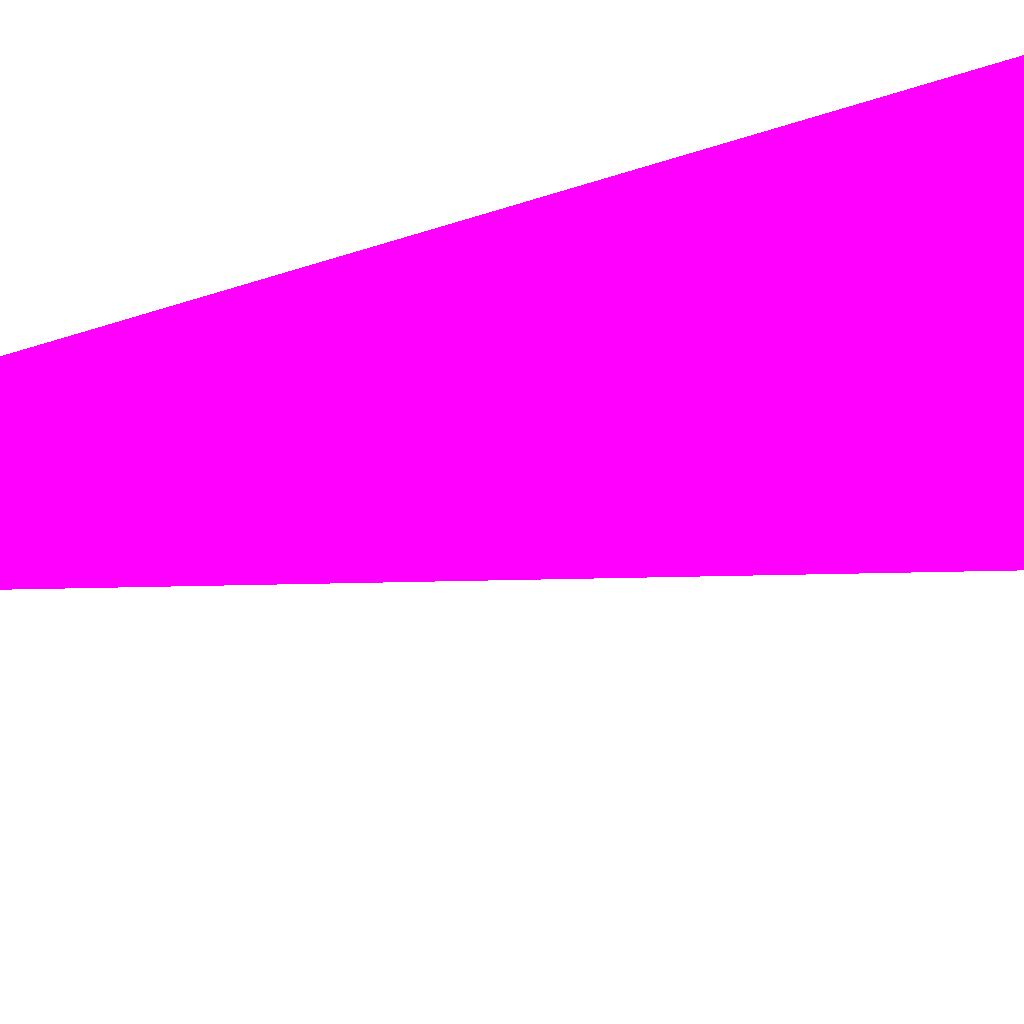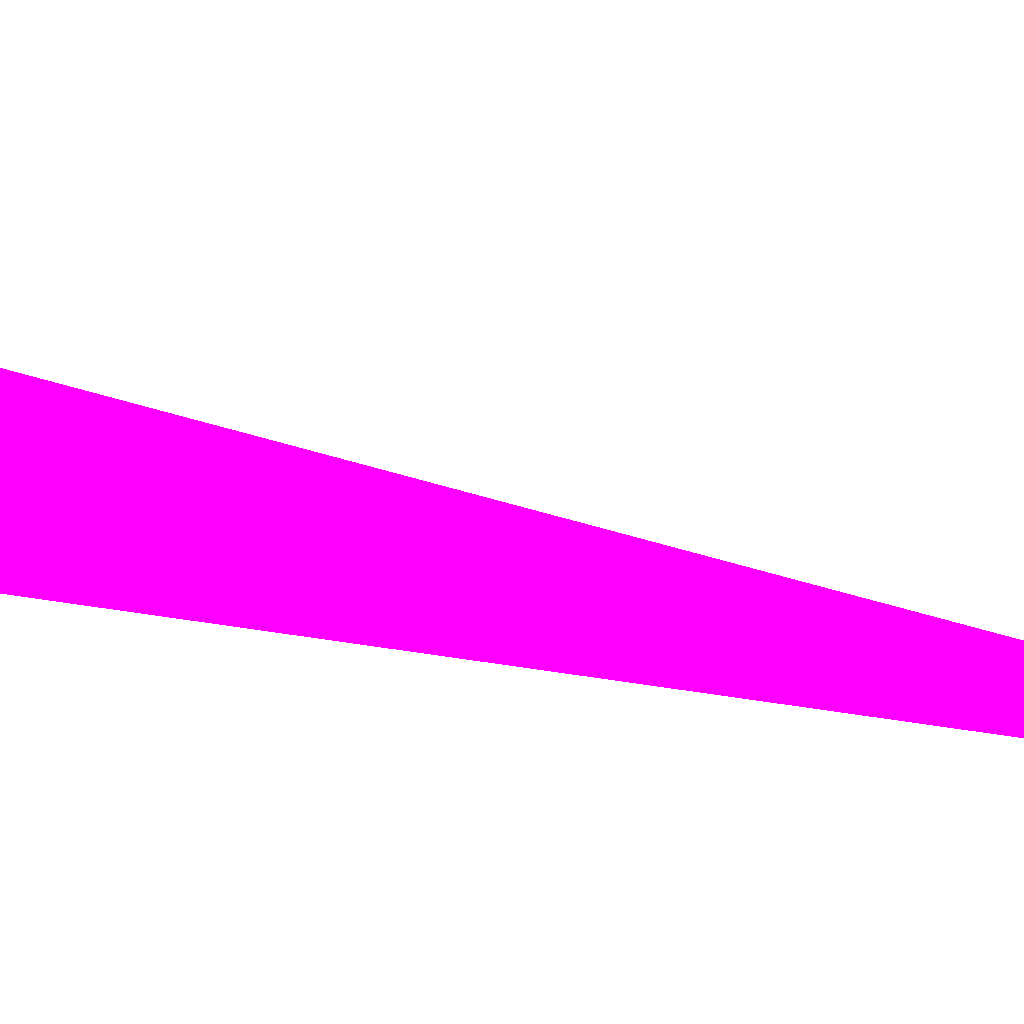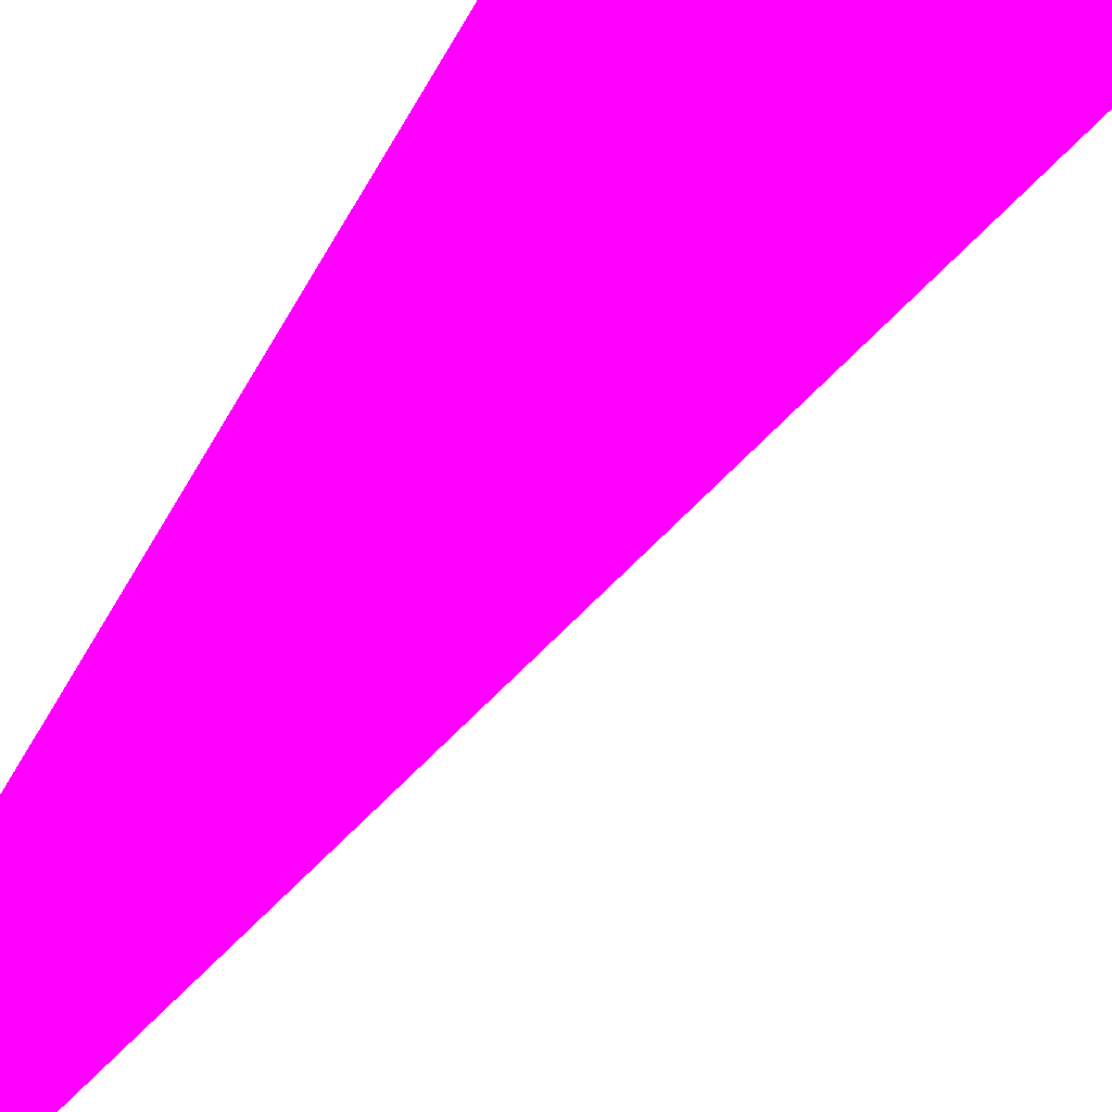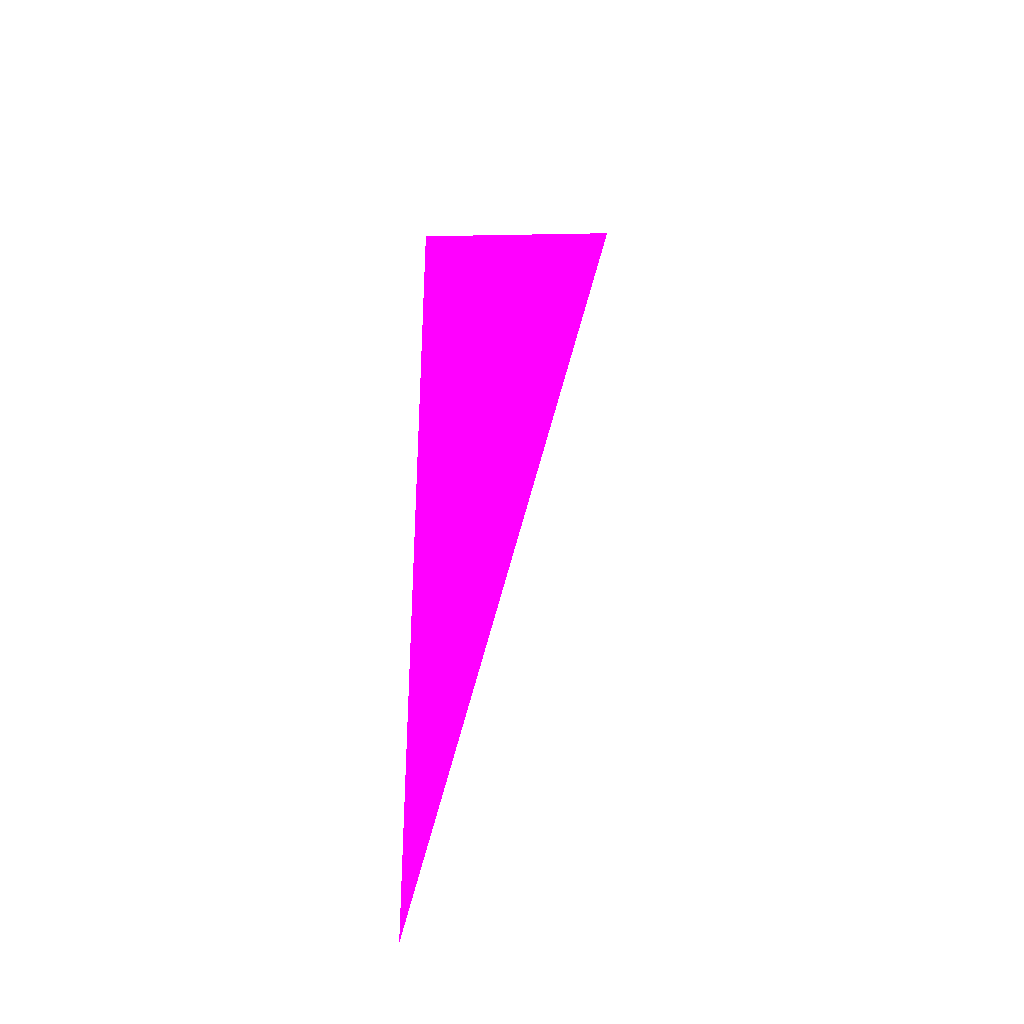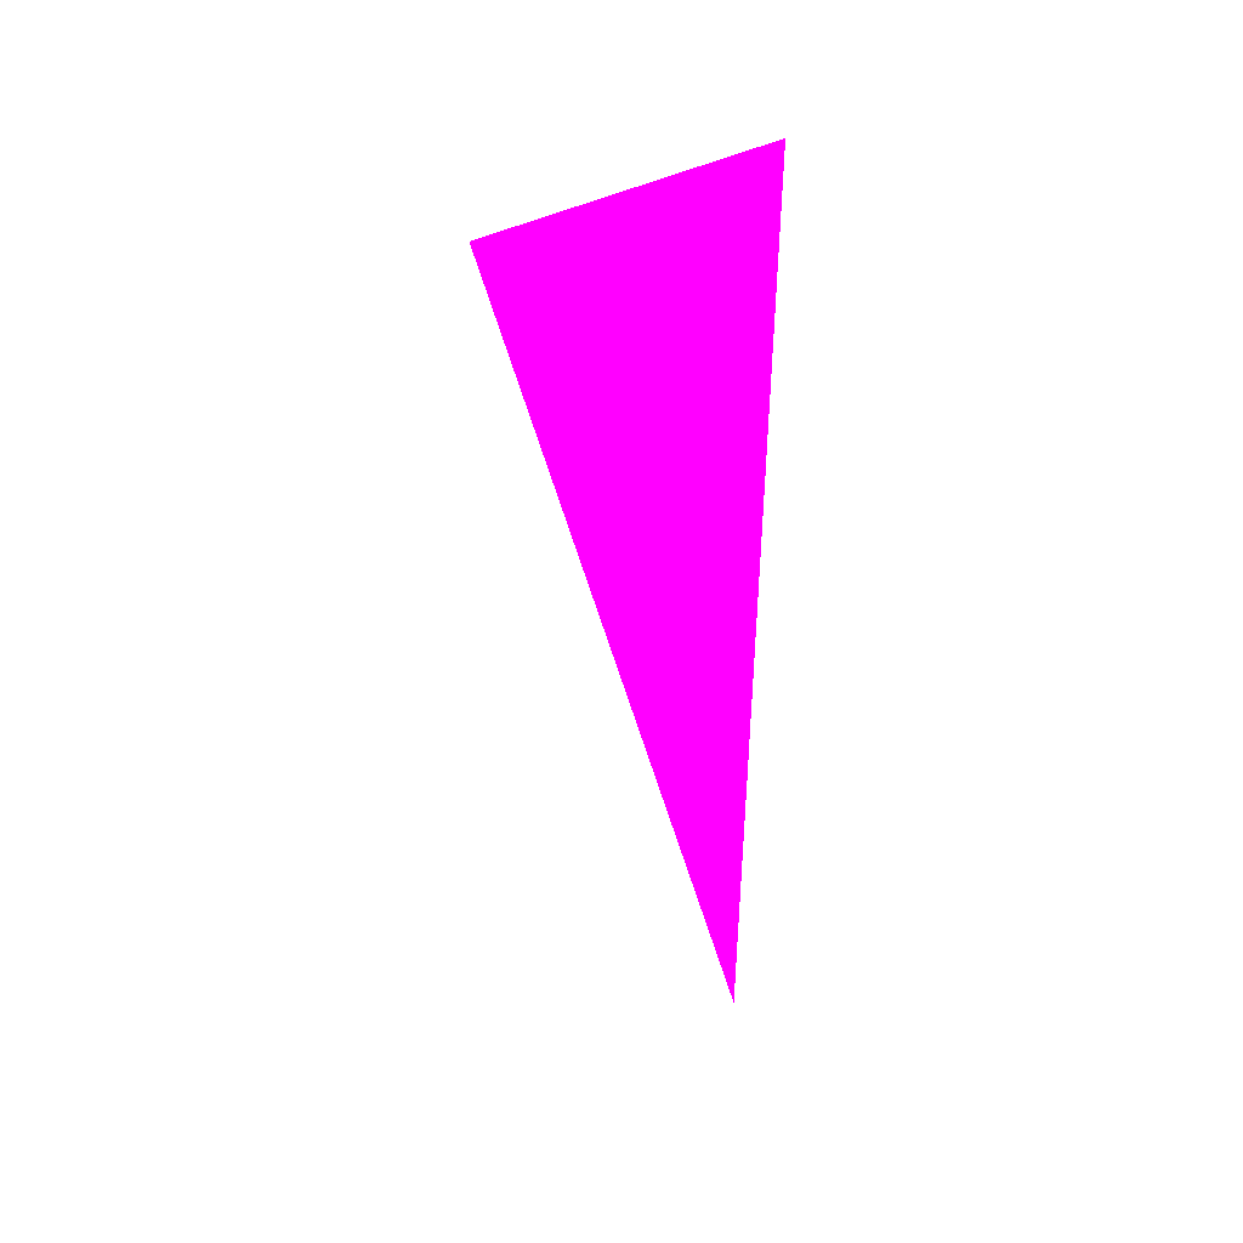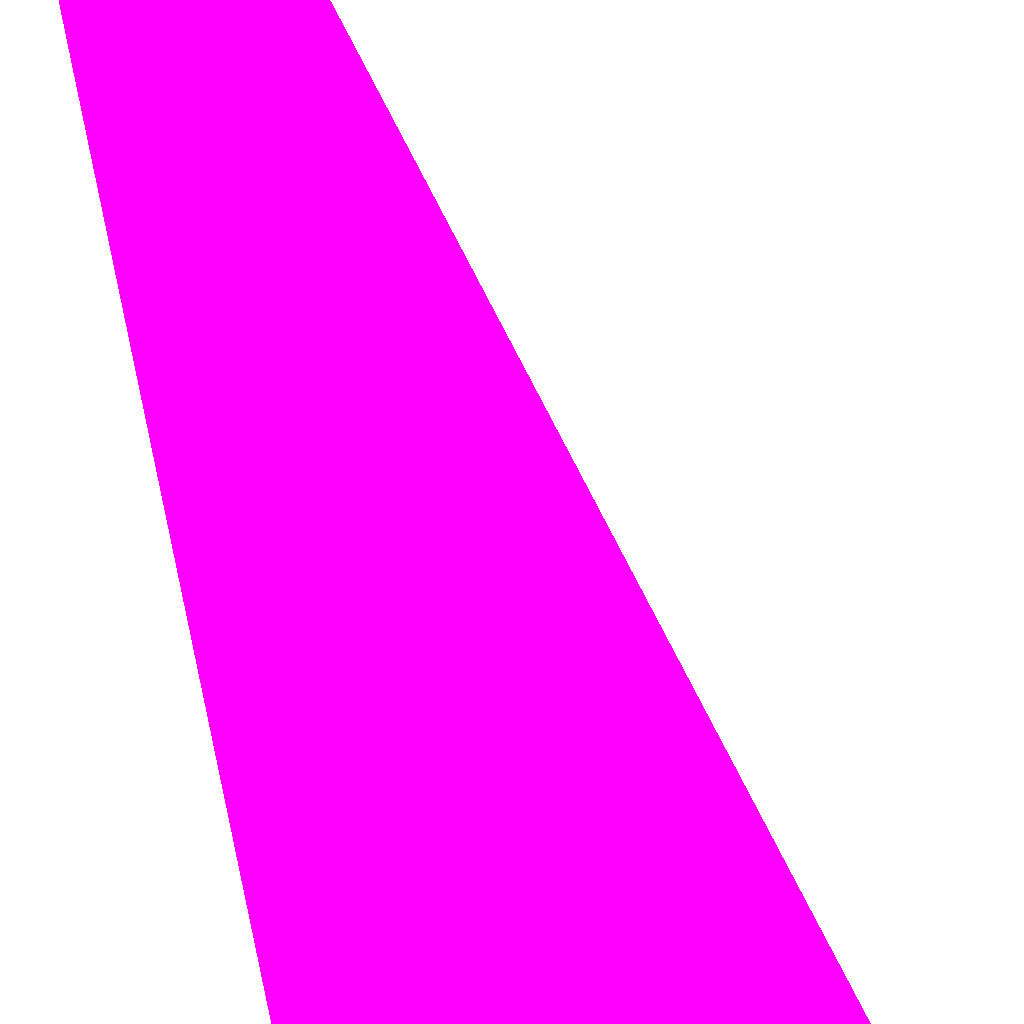
<metadata>
{"format":"obj","ext":"obj","renderer":"f3d","projection":"perspective","resolution":1024,"background":"white","views":[{"elev":74.0,"azim":72.9,"up":"+Z"},{"elev":21.3,"azim":-69.9,"up":"+Z"},{"elev":51.3,"azim":23.7,"up":"+Z"},{"elev":-39.2,"azim":29.3,"up":"+Y"},{"elev":41.2,"azim":-161.7,"up":"+Y"},{"elev":-72.0,"azim":10.5,"up":"+Z"}]}
</metadata>
<code>
o geometry_0
v 6.125e+05 5.855e+06 664 1 0 1
v 6.125e+05 5.855e+06 664 1 0 1
v 6.125e+05 5.855e+06 664 1 0 1
f 2 3 1
f 3 2 1

</code>
